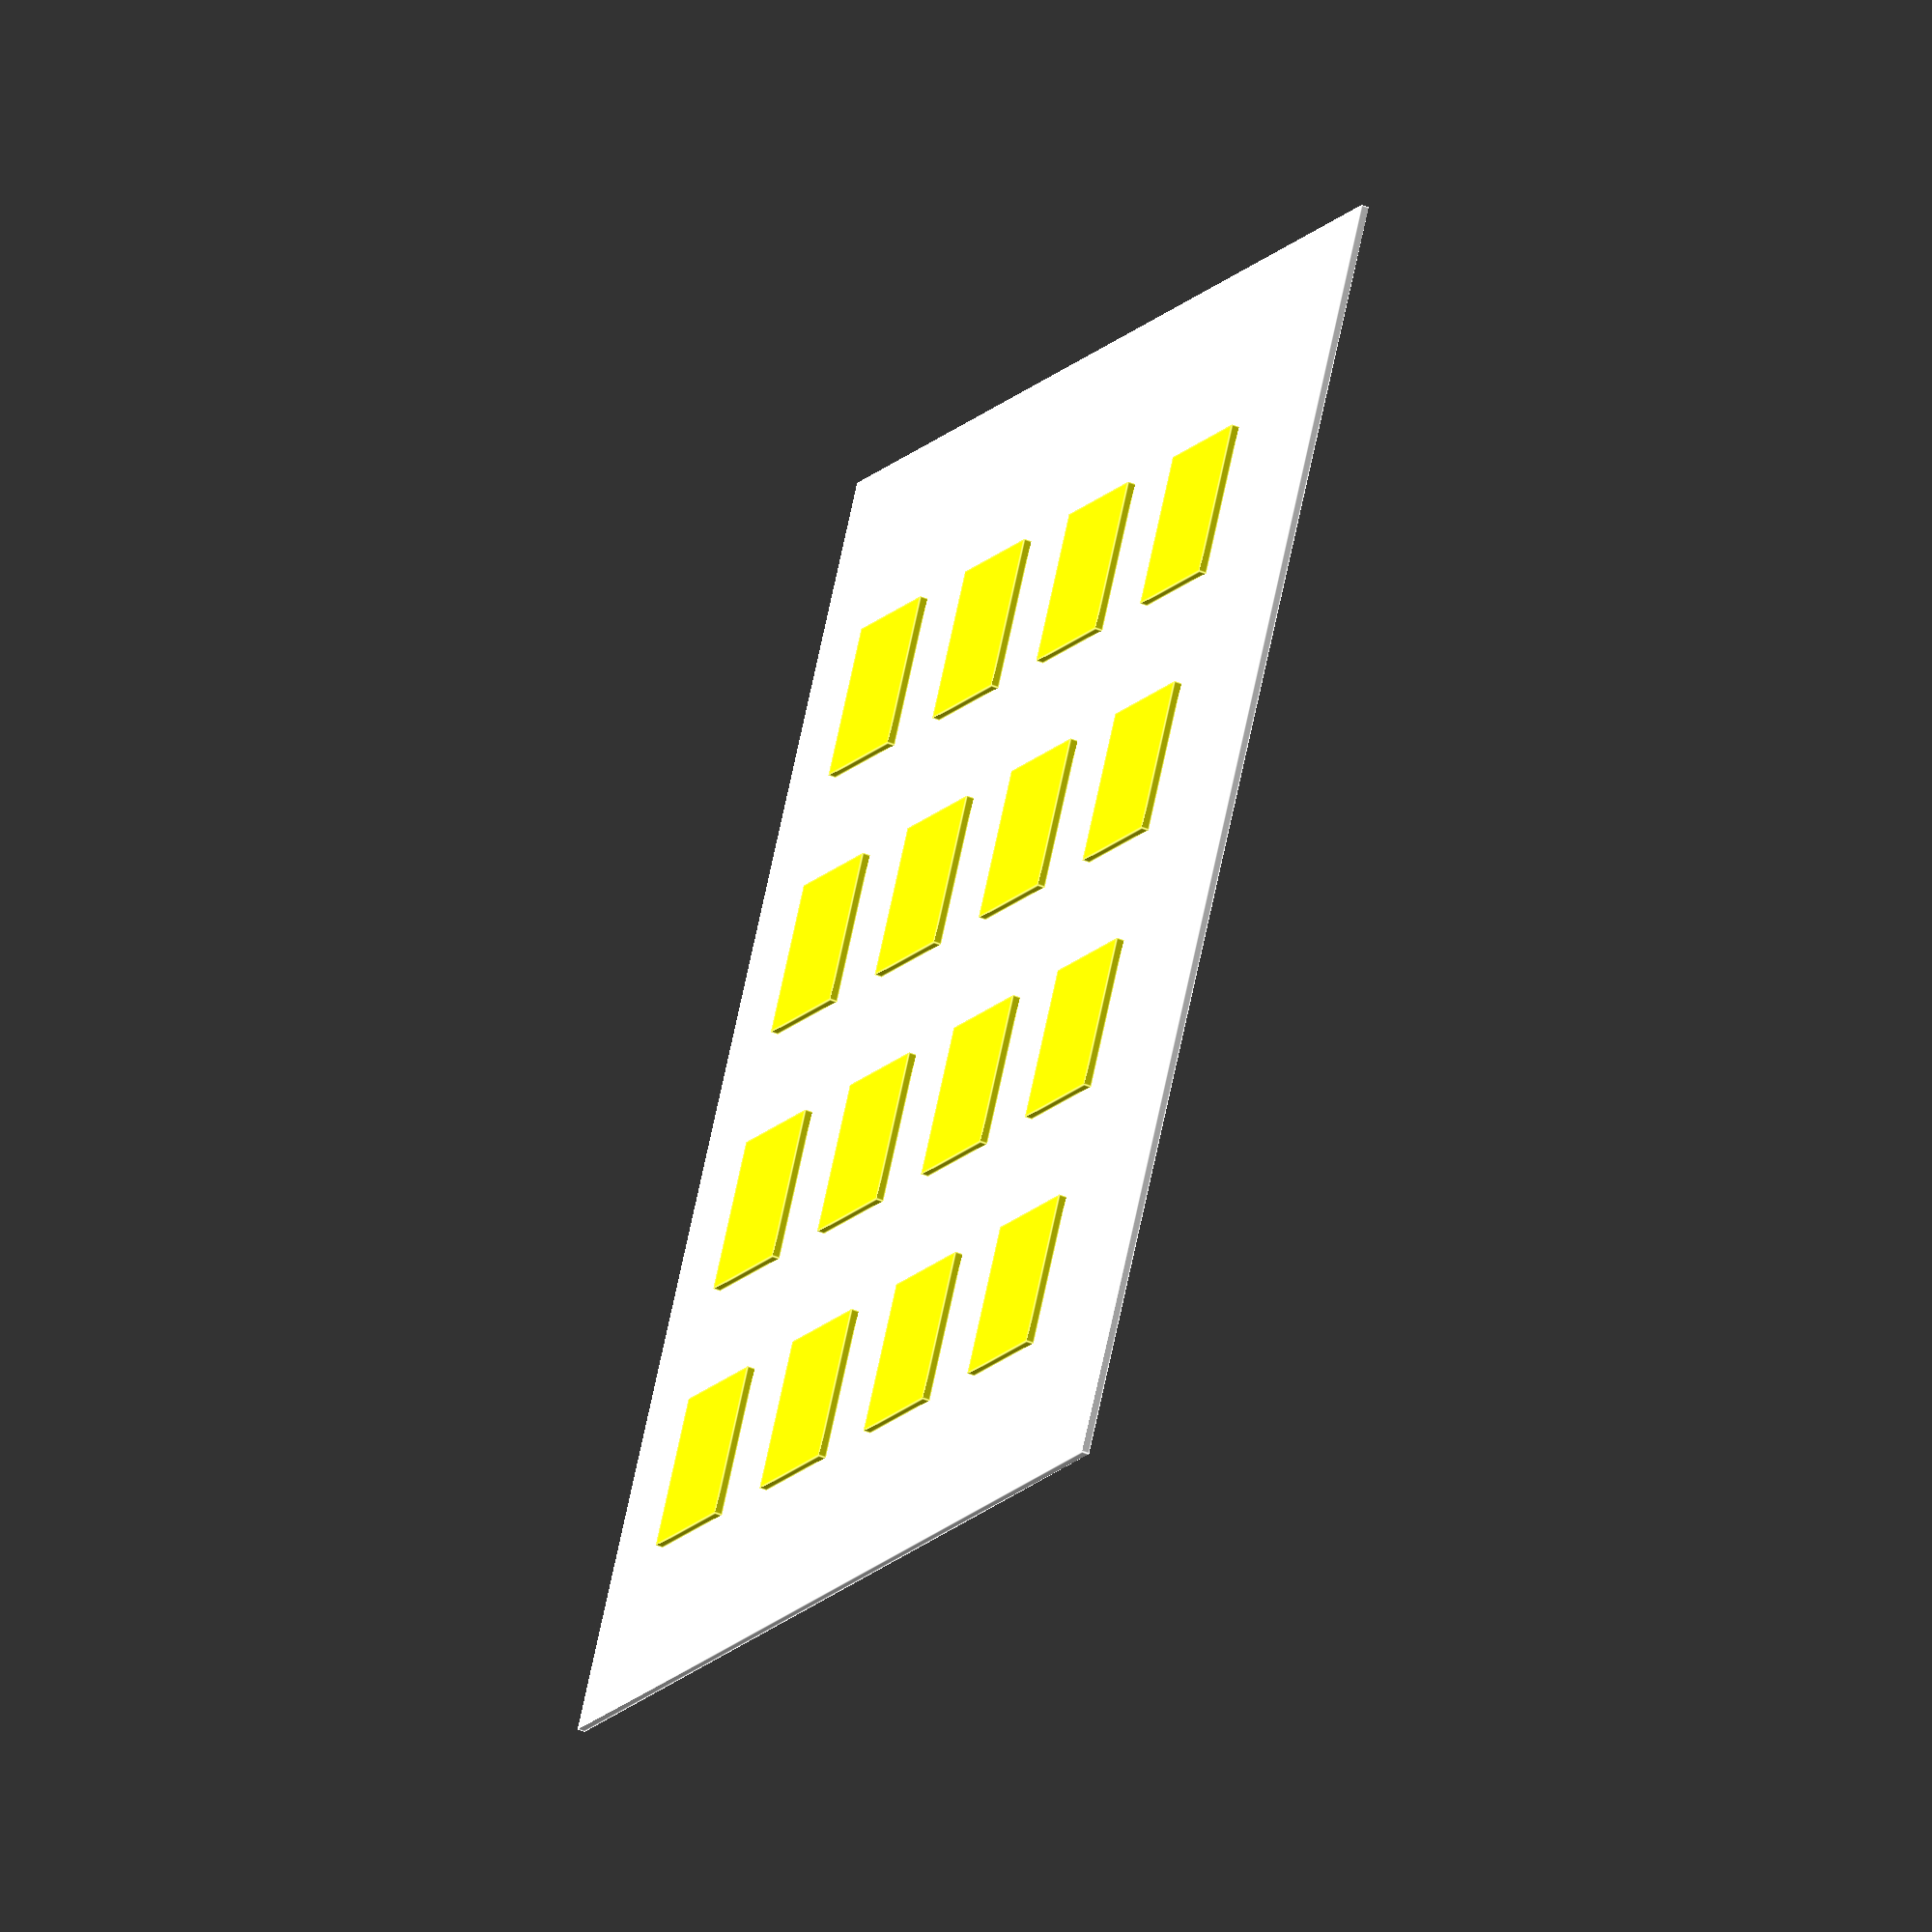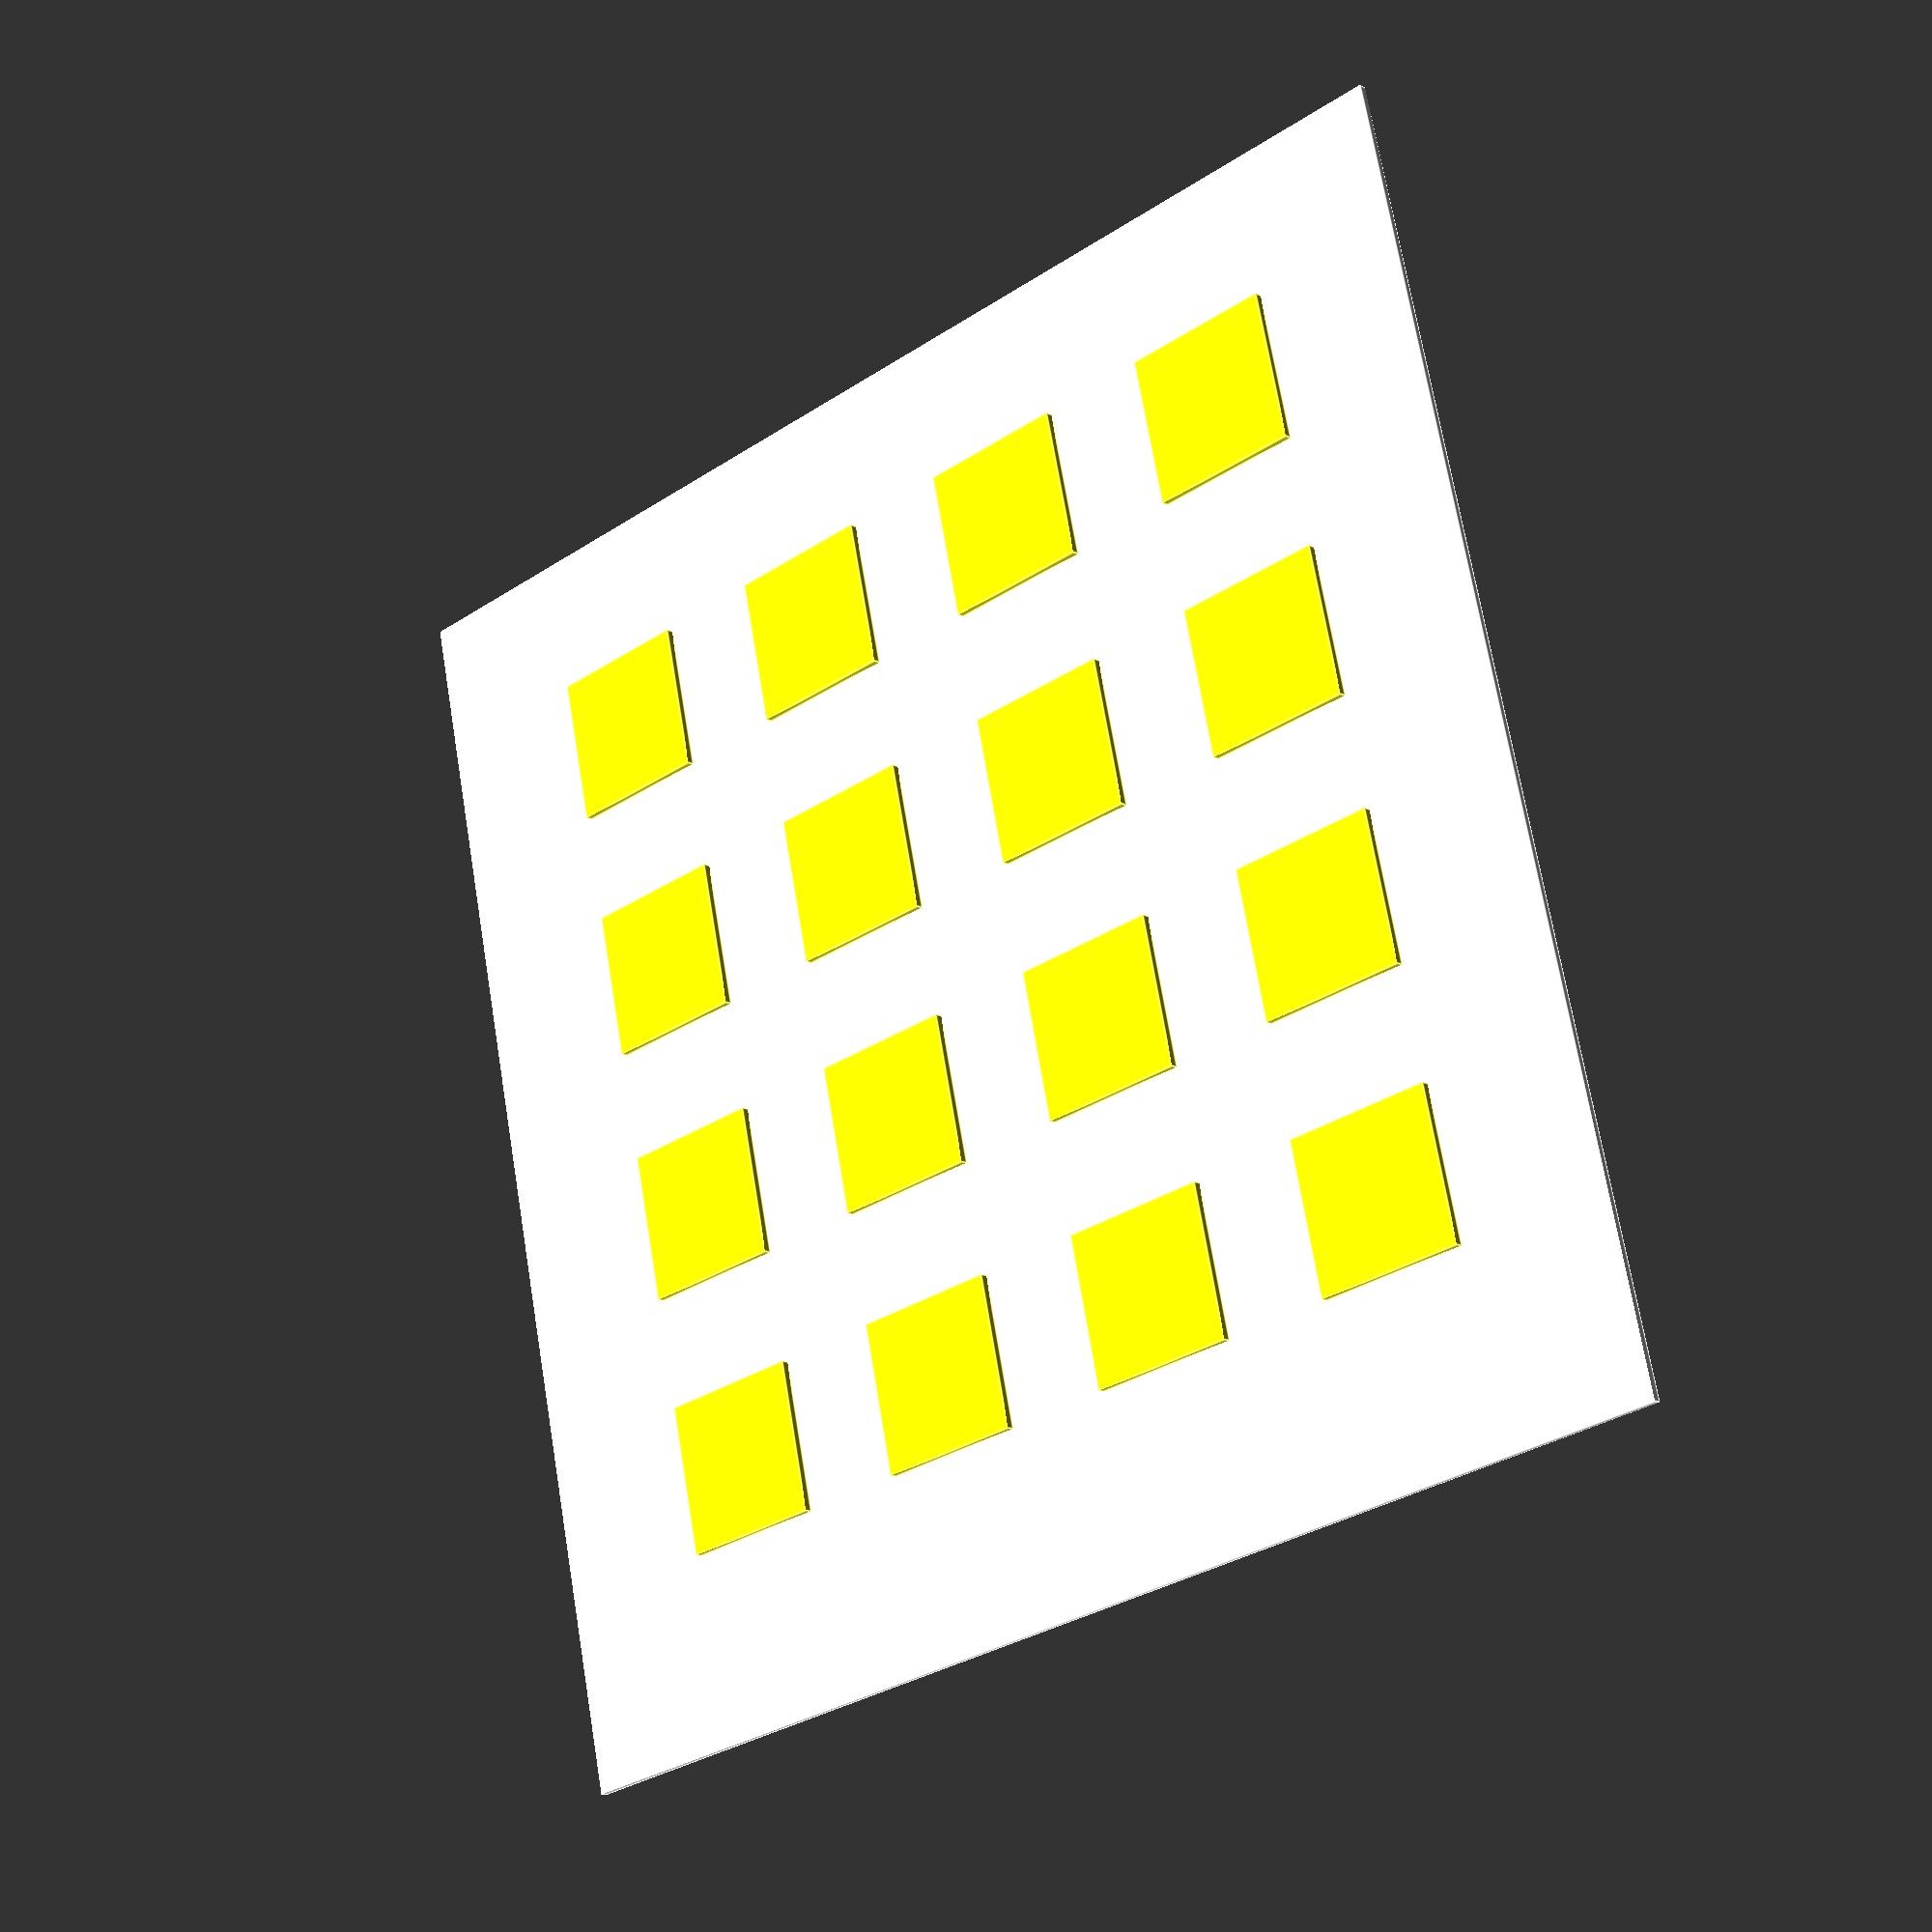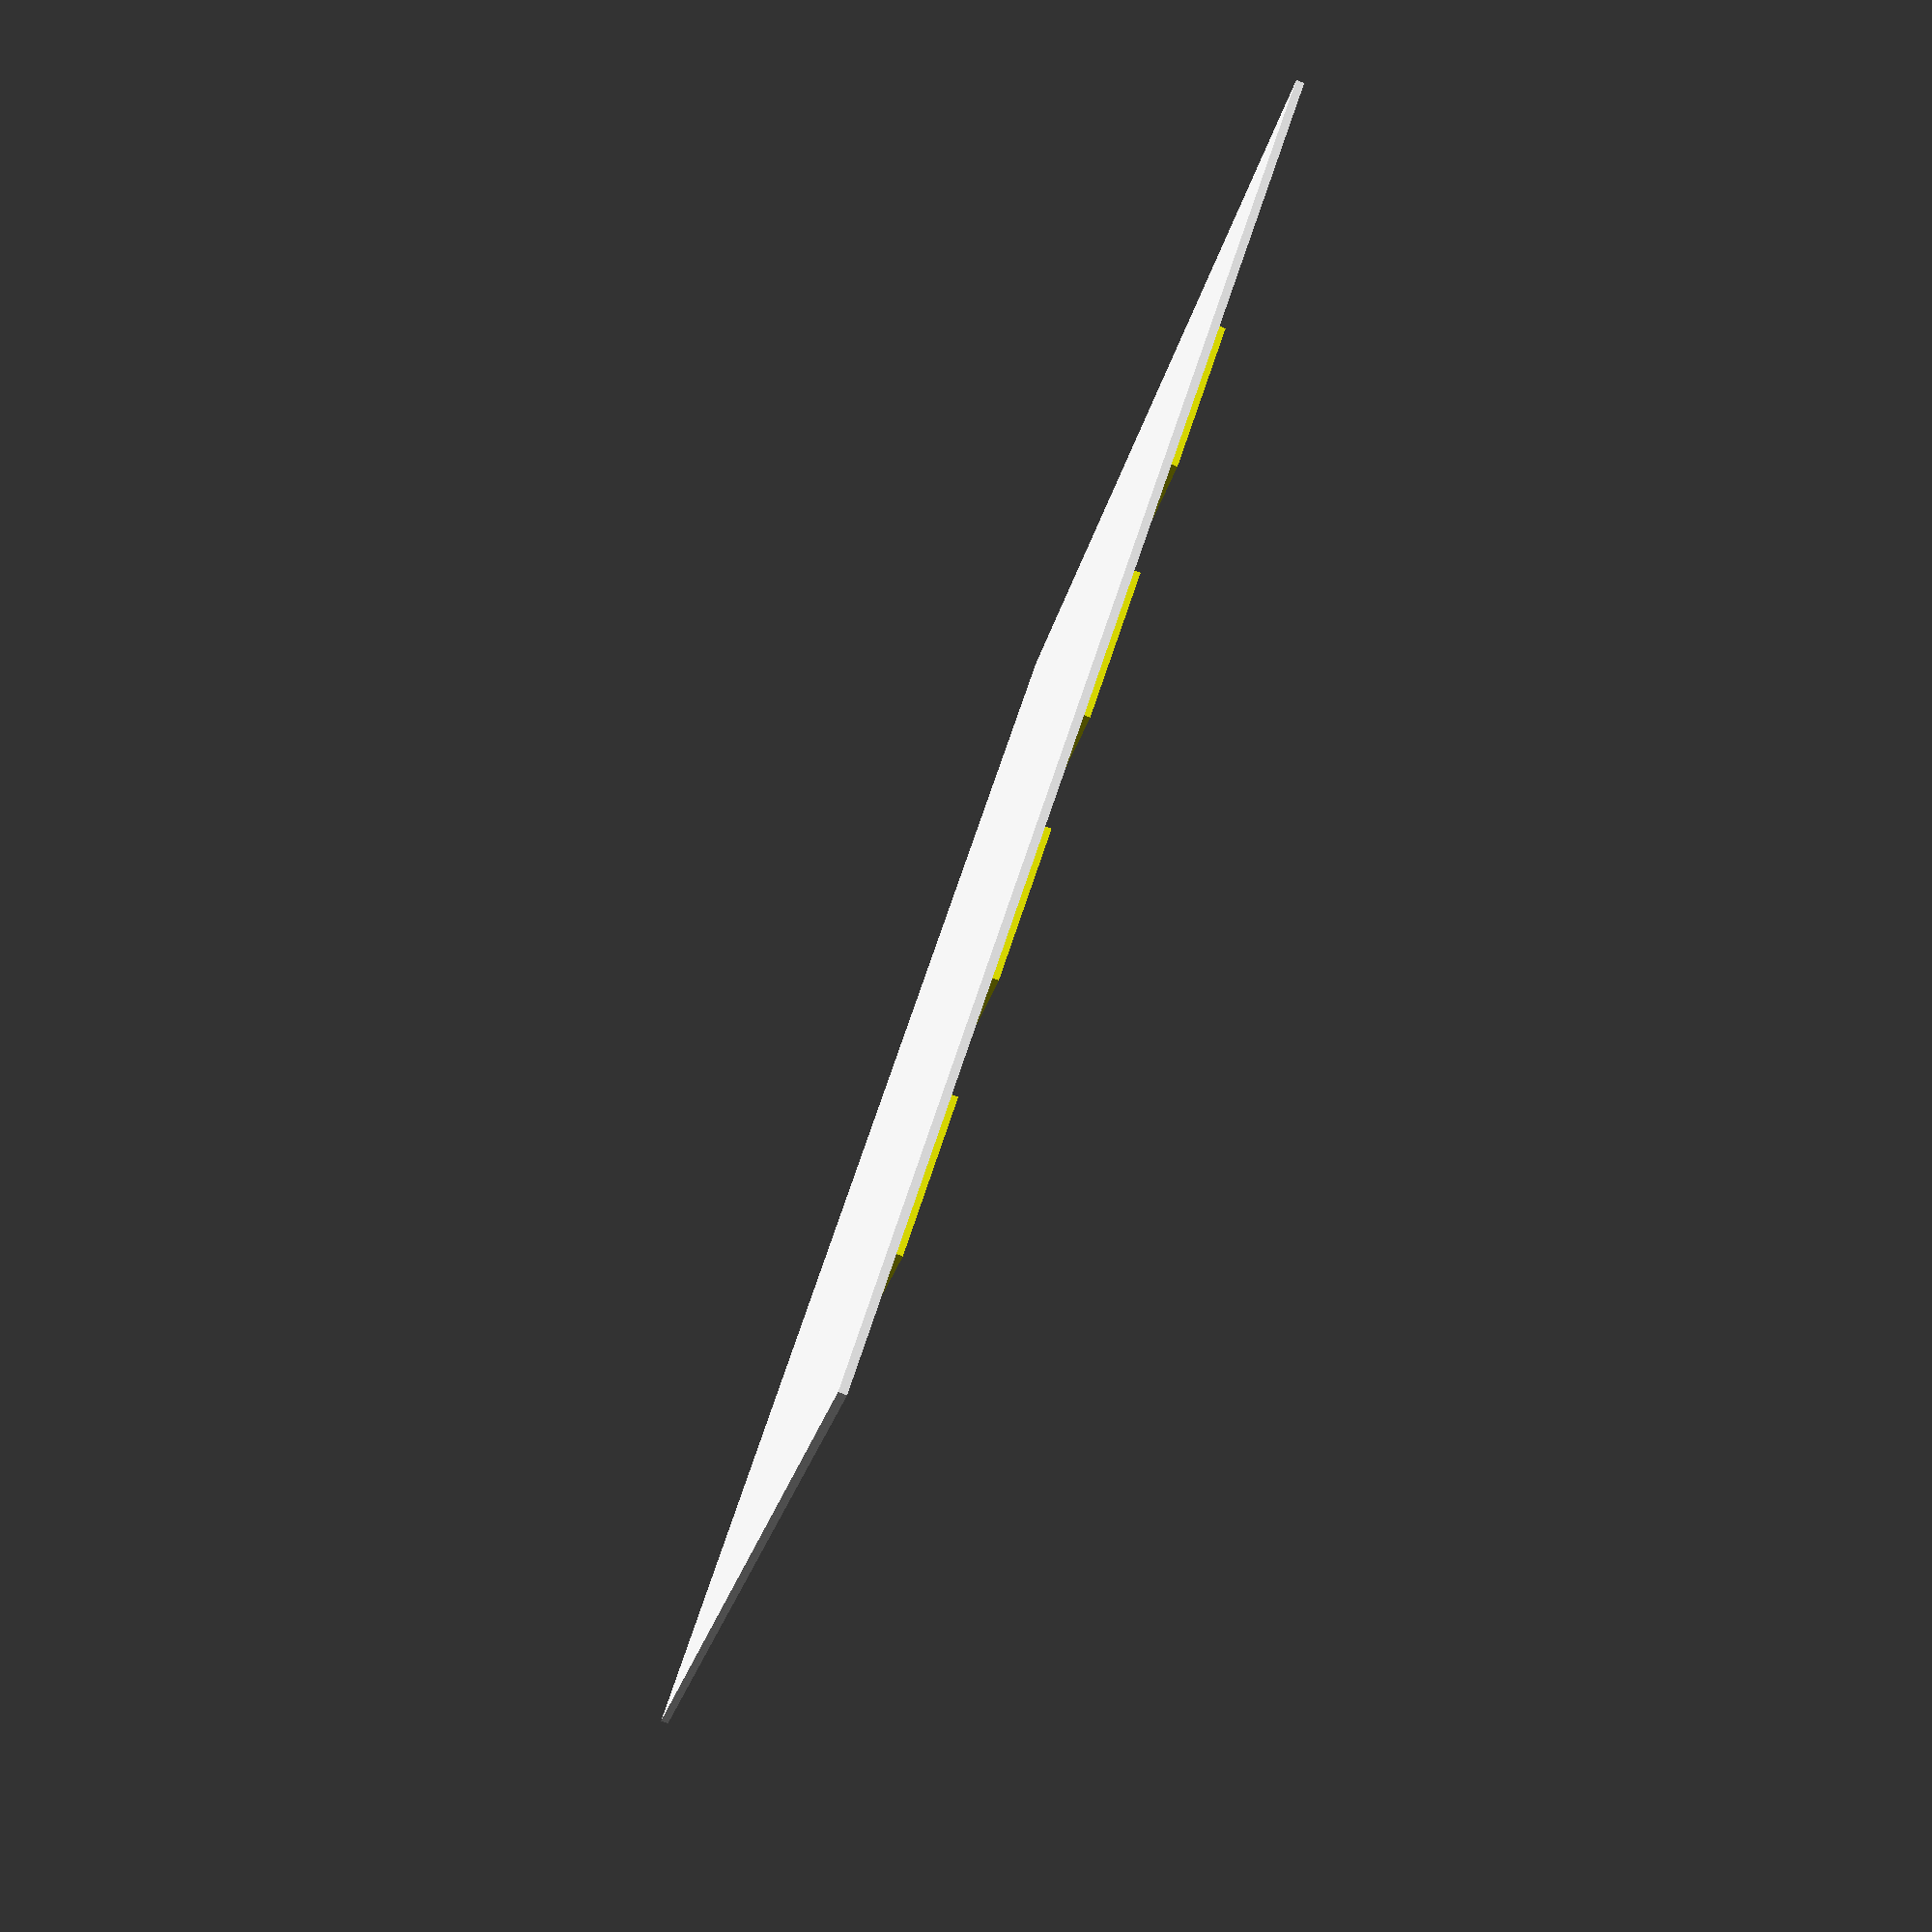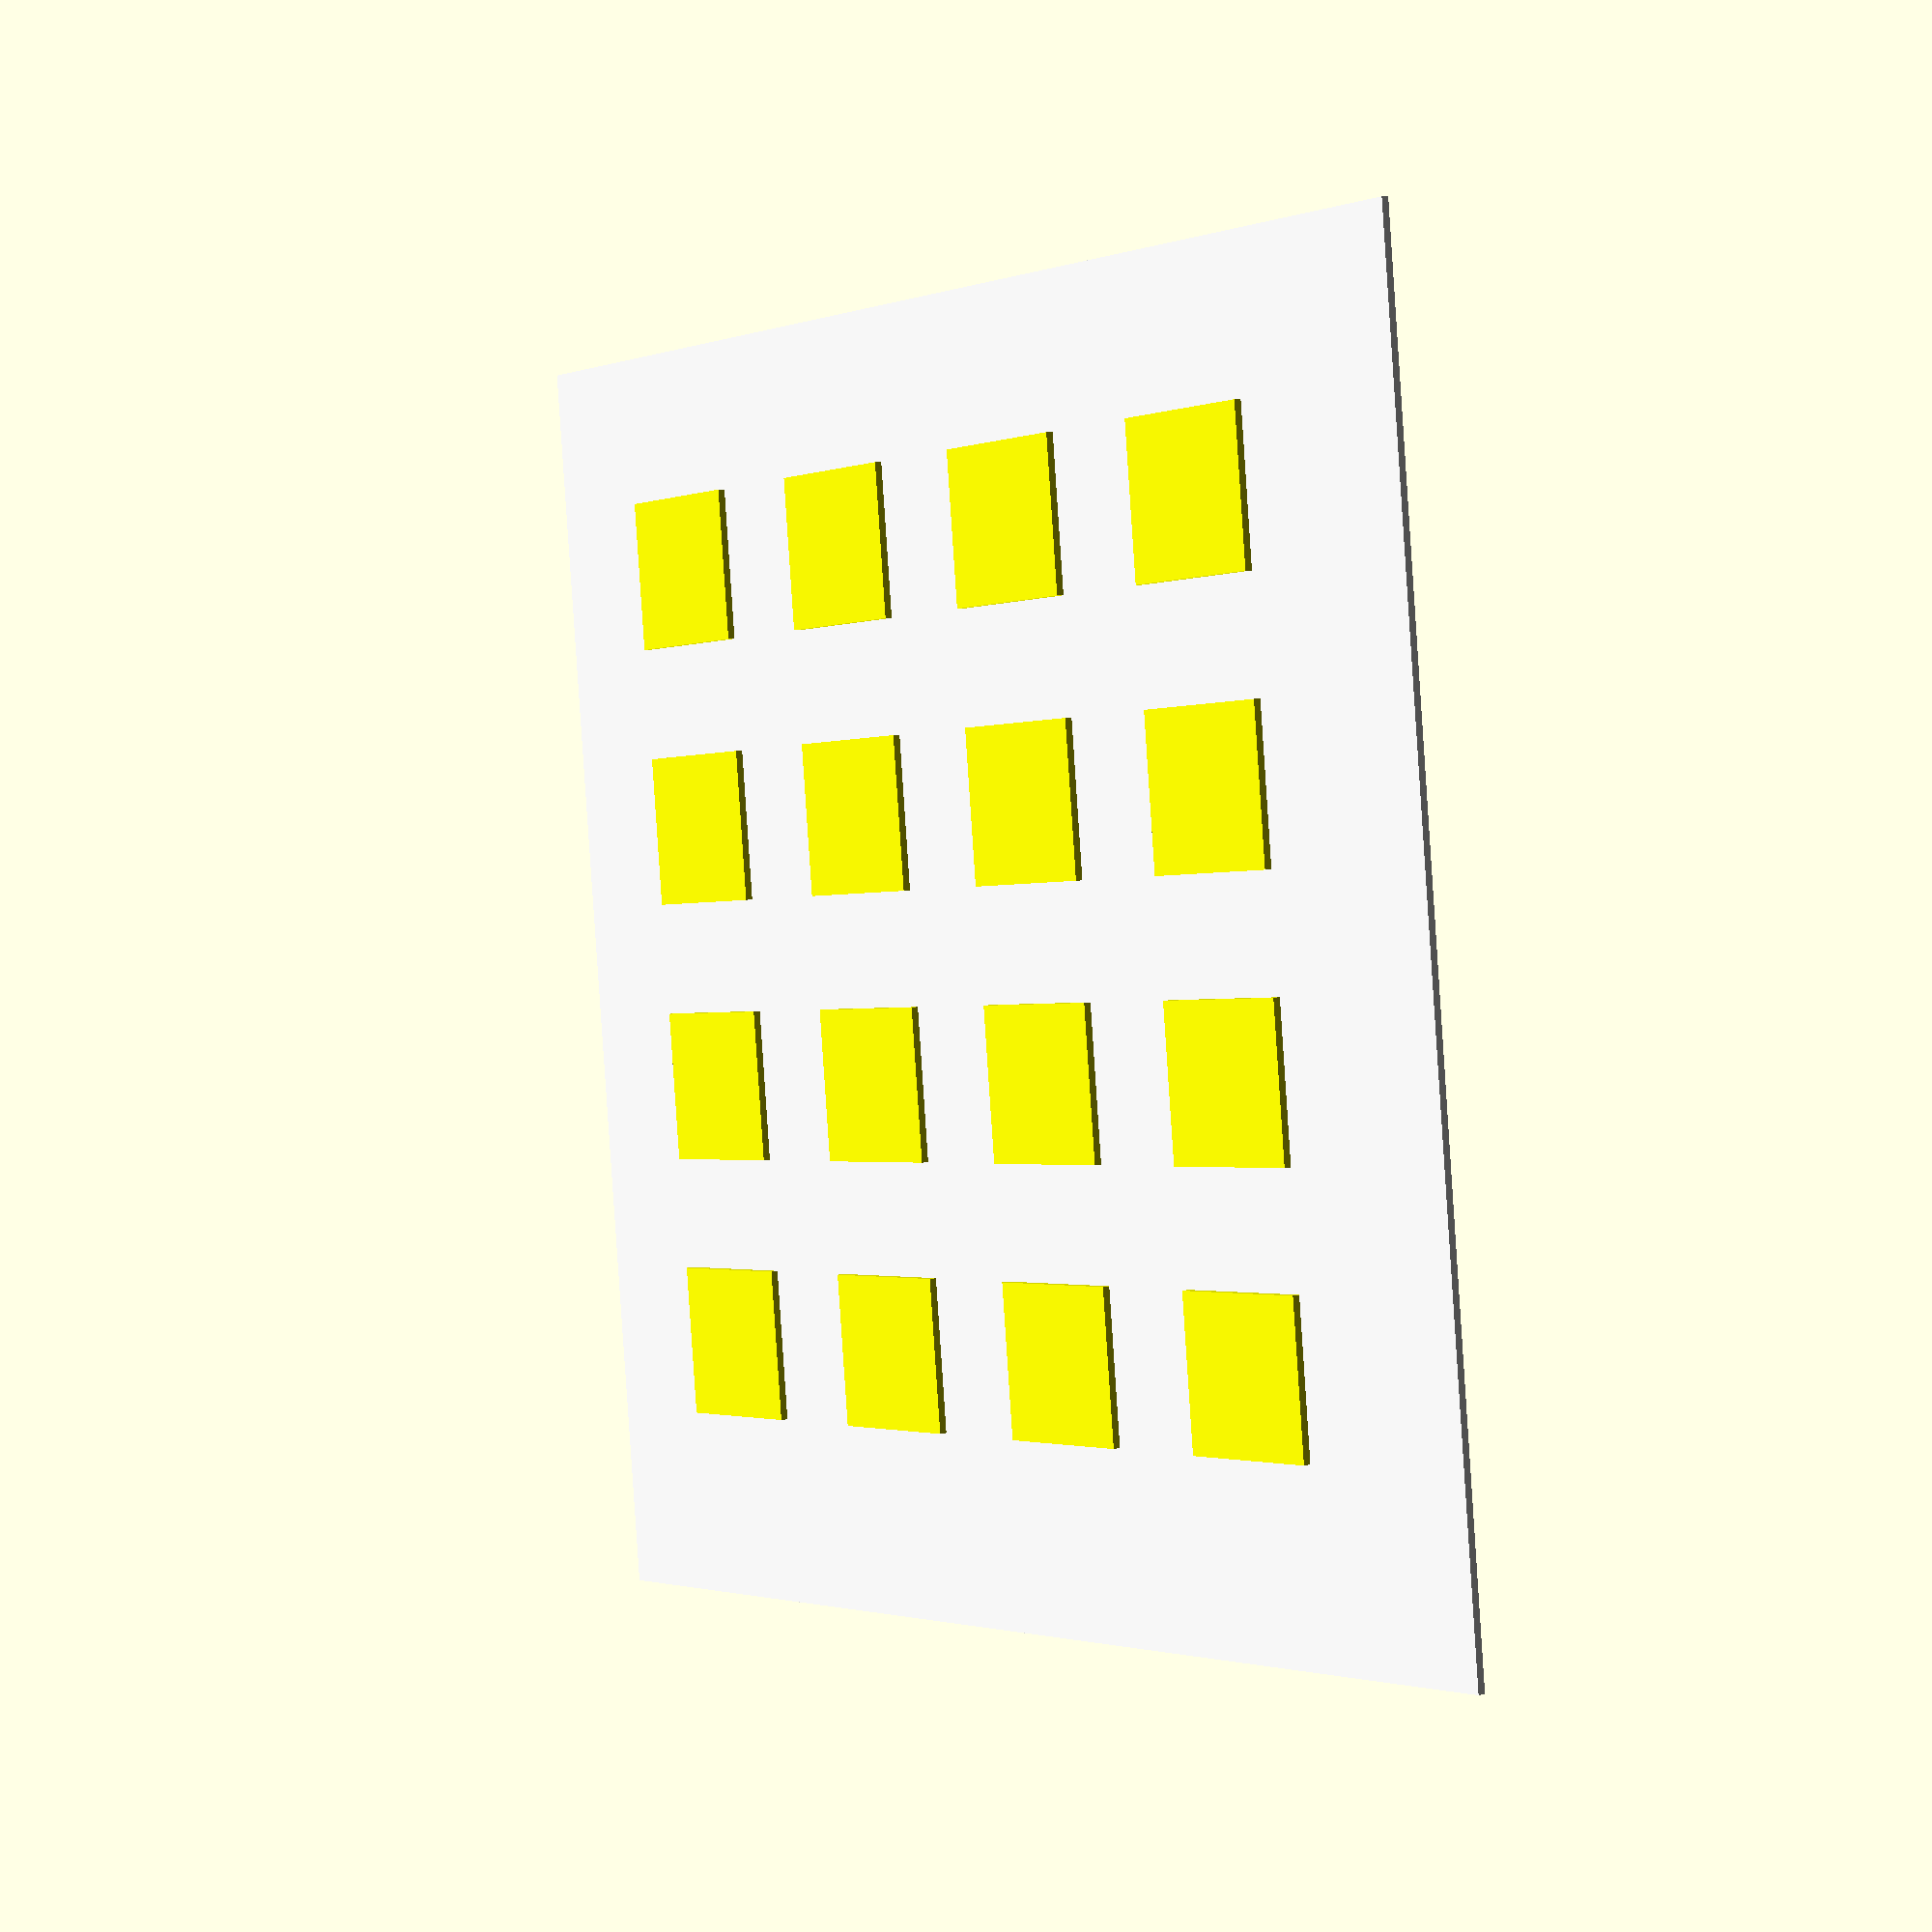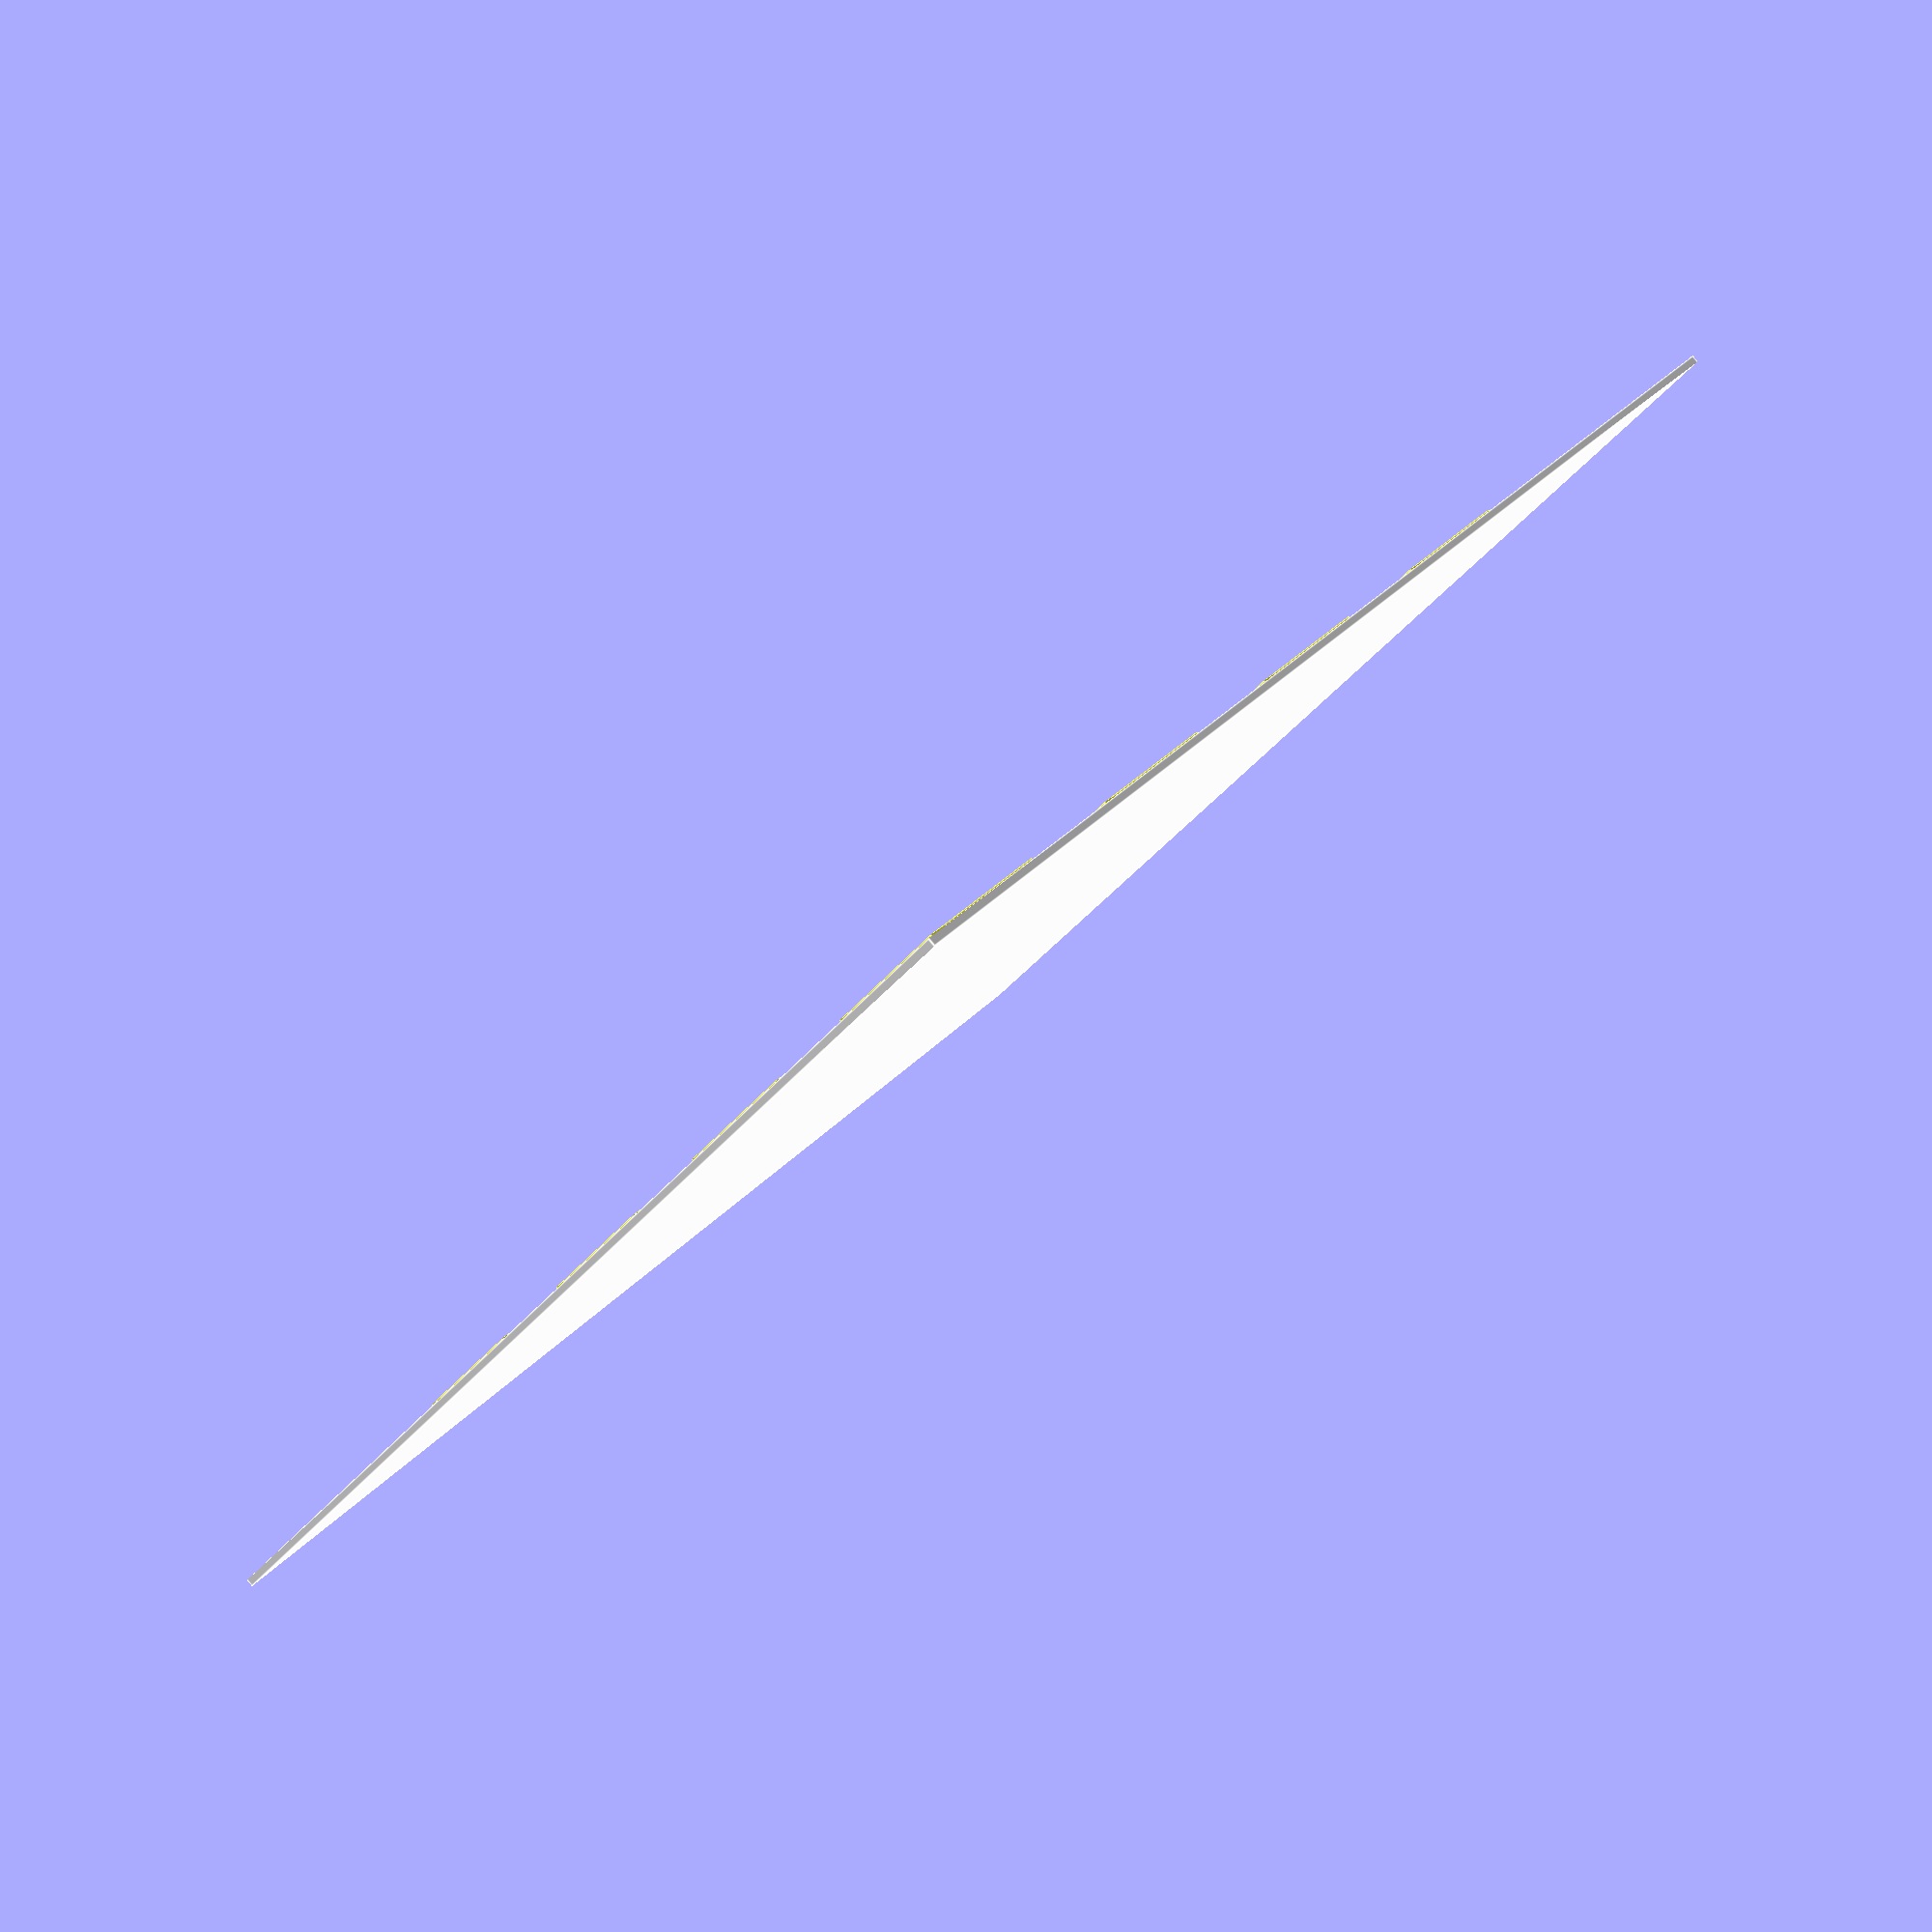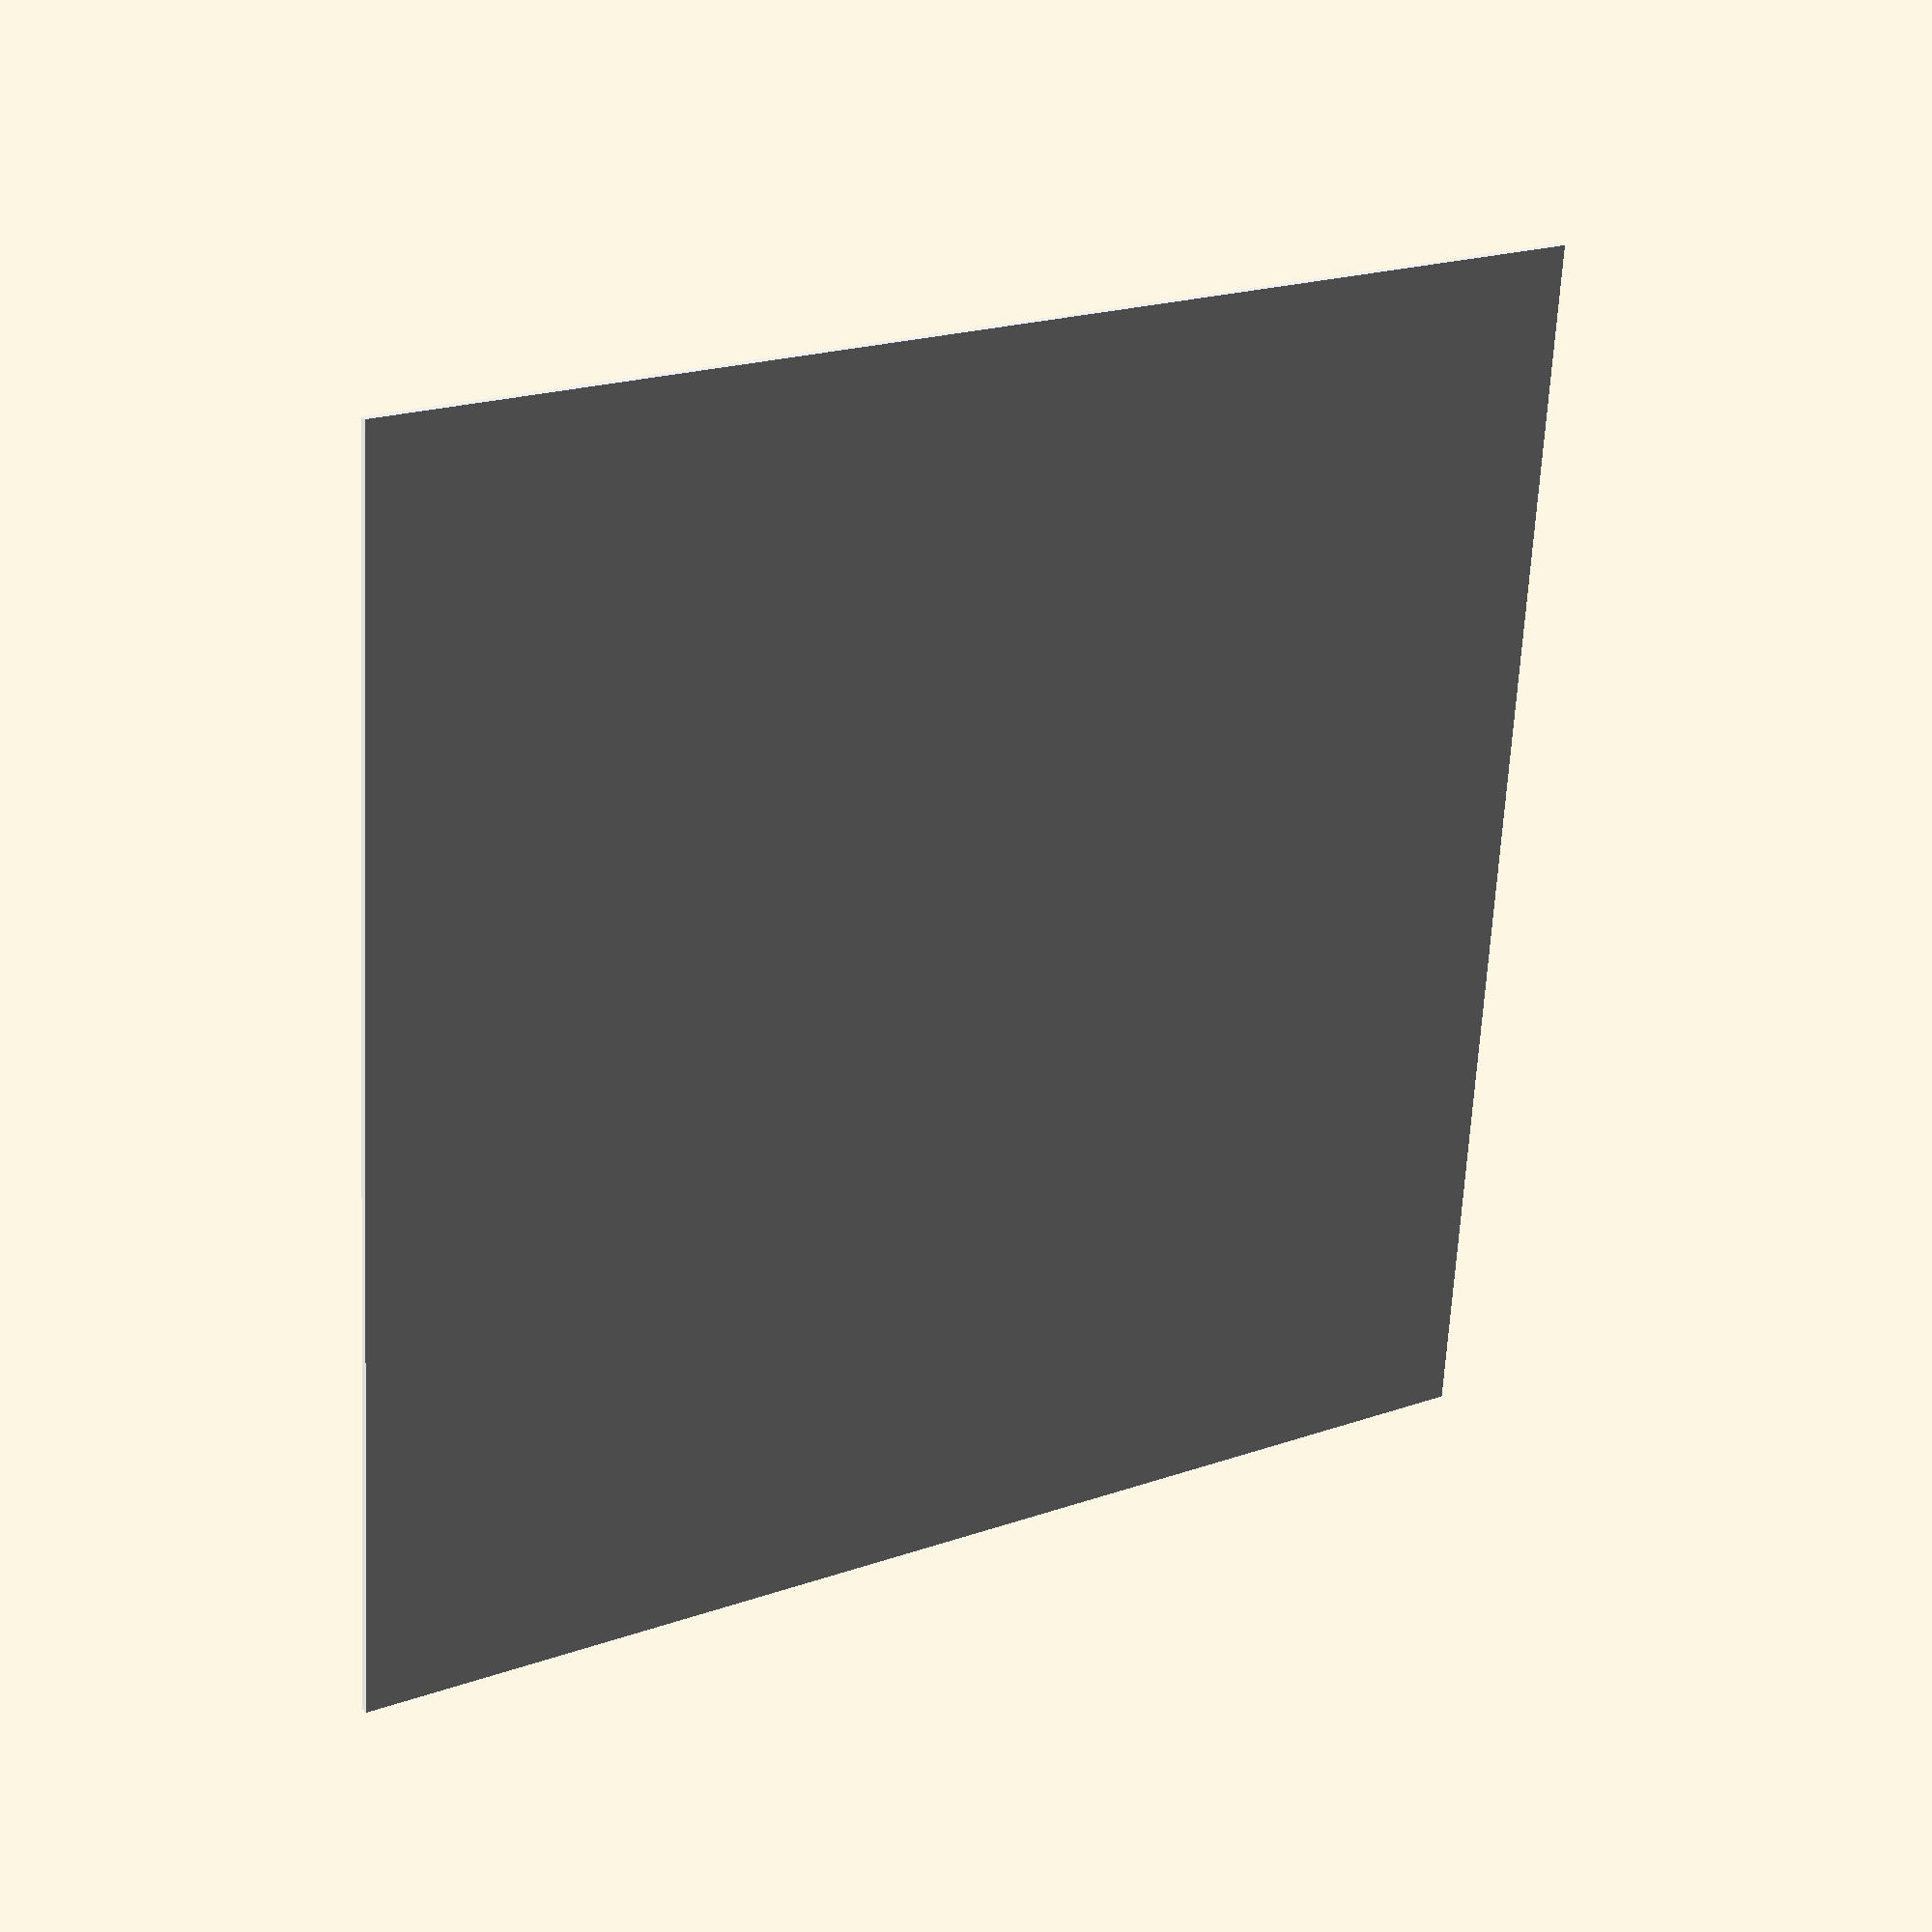
<openscad>

color1 = "yellow"; // [blue, green, red, white, yellow]

color2 = "yellow"; // [blue, green, red, white, yellow]

color3 = "yellow"; // [blue, green, red, white, yellow]

color4 = "yellow"; // [blue, green, red, white, yellow]

color5 = "yellow"; // [blue, green, red, white, yellow]

color6 = "yellow"; // [blue, green, red, white, yellow]

color7 = "yellow"; // [blue, green, red, white, yellow]

color8 = "yellow"; // [blue, green, red, white, yellow]

color9 = "yellow"; // [blue, green, red, white, yellow]

color10 = "yellow"; // [blue, green, red, white, yellow]

color11 = "yellow"; // [blue, green, red, white, yellow]

color12 = "yellow"; // [blue, green, red, white, yellow]

color13 = "yellow"; // [blue, green, red, white, yellow]

color14 = "yellow"; // [blue, green, red, white, yellow]

color15 = "yellow"; // [blue, green, red, white, yellow]

color16 = "yellow"; // [blue, green, red, white, yellow]

/* [Hidden] */

colors = [color1, color2, color3, color4, color5, color6, color7, color8, color9, color10, color11, color12, color13, color14, color15, color16];

step = 1;
sideLength = 20;
spacing = 35;

rows = 4;
columns = 4;

for(x = [0 : step : rows-1],
    y = [0 : step : columns-1])
{
    xTranslate = sideLength + (x * spacing);
    yTranslate = sideLength + (y * spacing);

    index = x * rows + y;
    echo("index: ", index);

    color( colors[index] )
    translate([xTranslate, yTranslate, 0])
    cube([sideLength, sideLength, 1]);
}

backgroundWidth = 170;
color("white")
translate([0, 0, -2])
cube([backgroundWidth, backgroundWidth, 1]);

</openscad>
<views>
elev=44.5 azim=29.0 roll=64.5 proj=o view=edges
elev=12.7 azim=167.4 roll=41.7 proj=p view=edges
elev=83.5 azim=118.5 roll=249.6 proj=p view=solid
elev=173.8 azim=263.8 roll=128.1 proj=p view=solid
elev=273.2 azim=317.6 roll=139.8 proj=p view=edges
elev=333.1 azim=266.5 roll=147.5 proj=p view=wireframe
</views>
